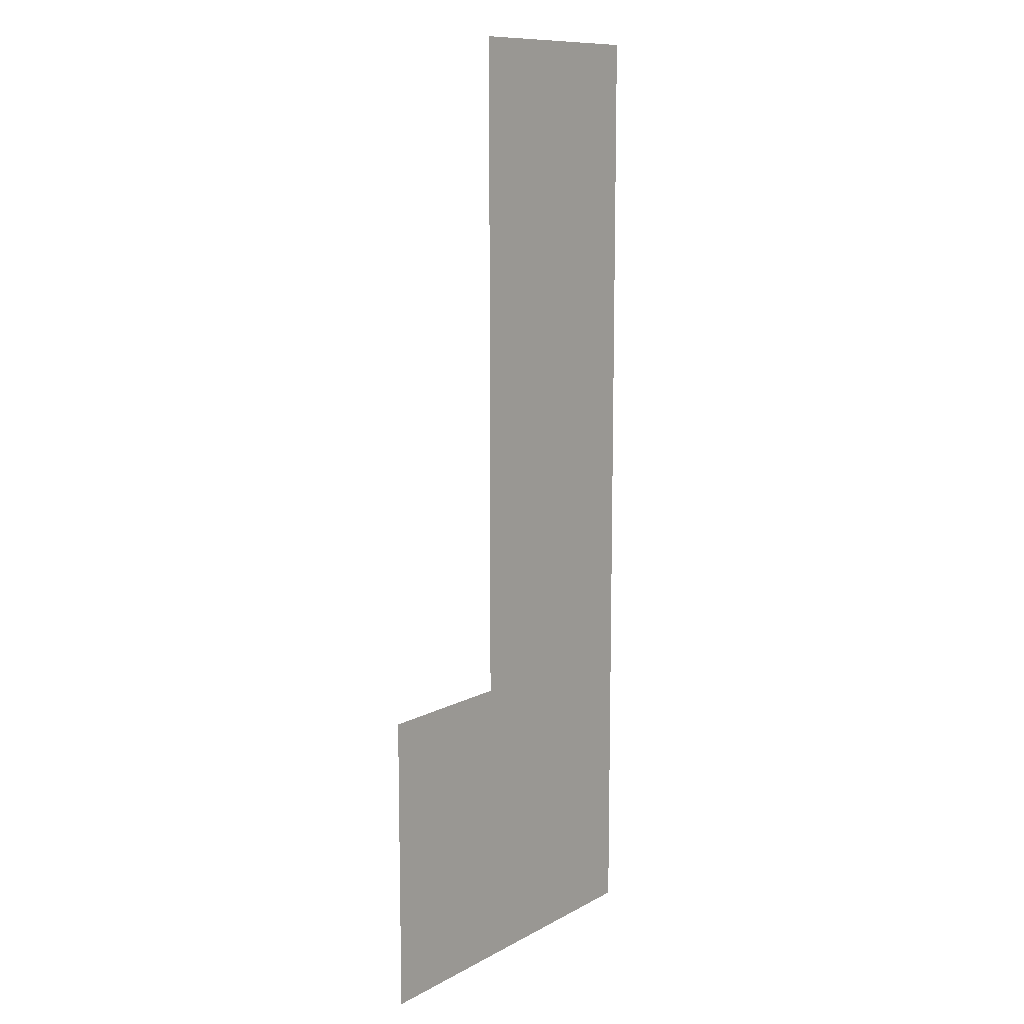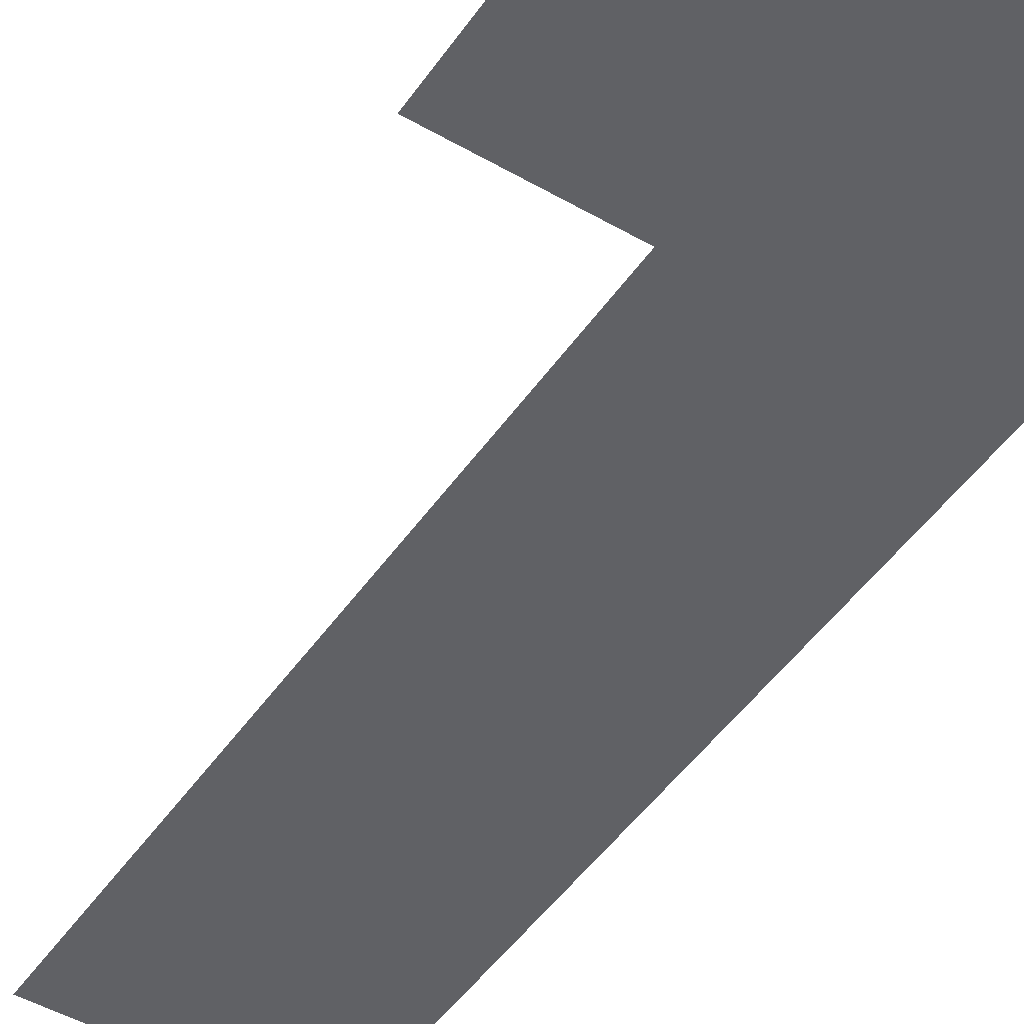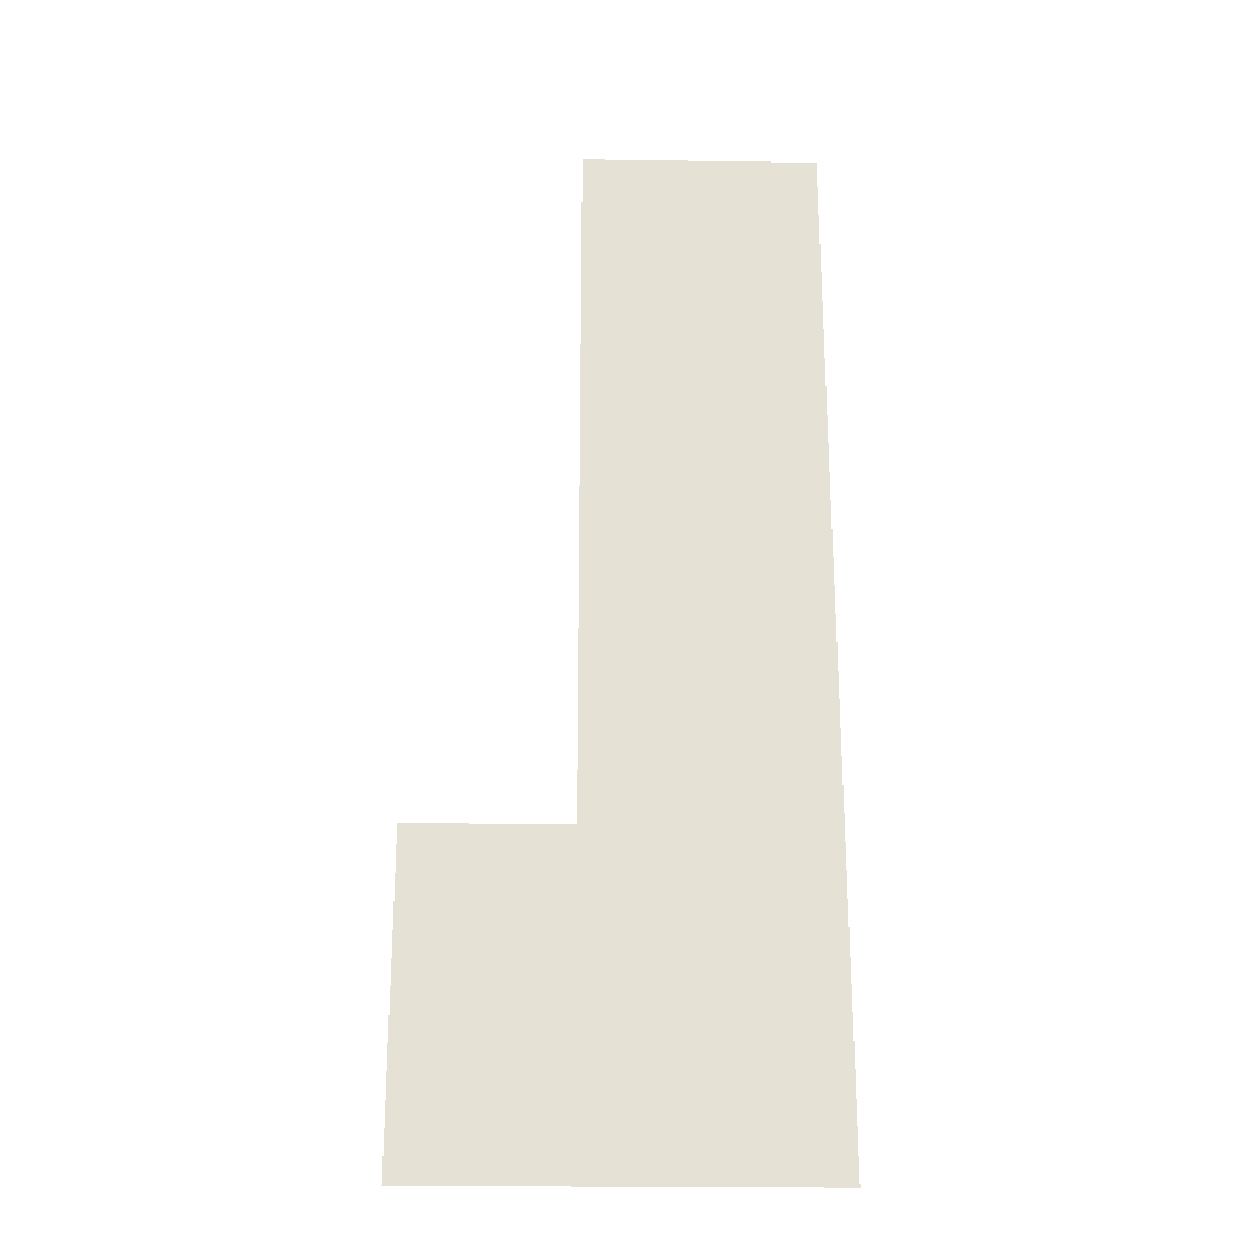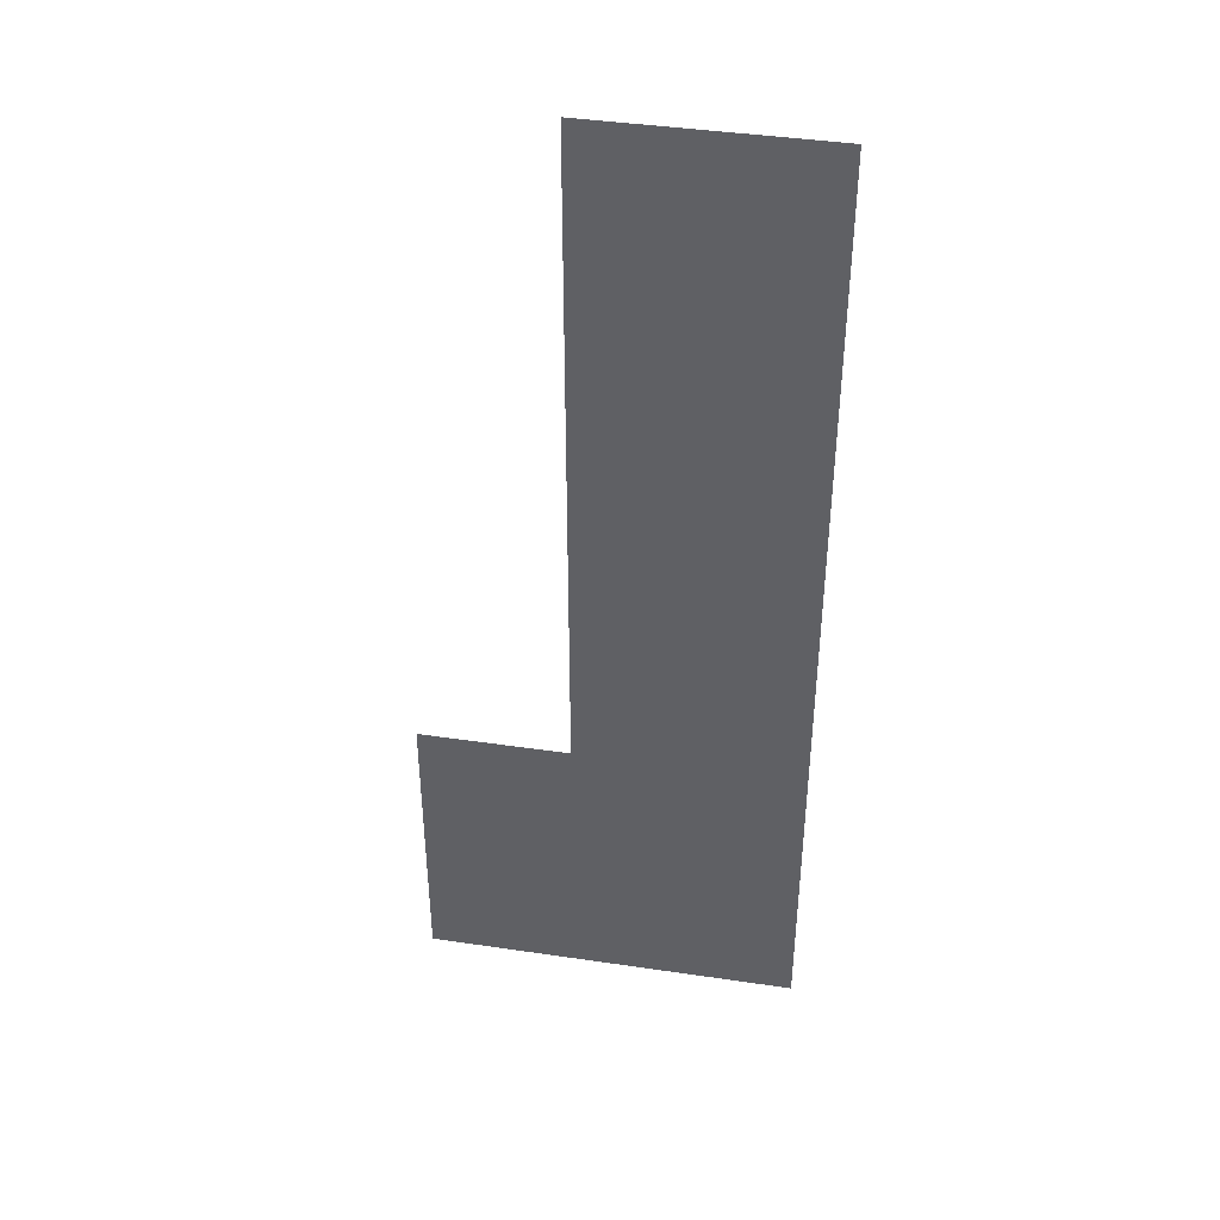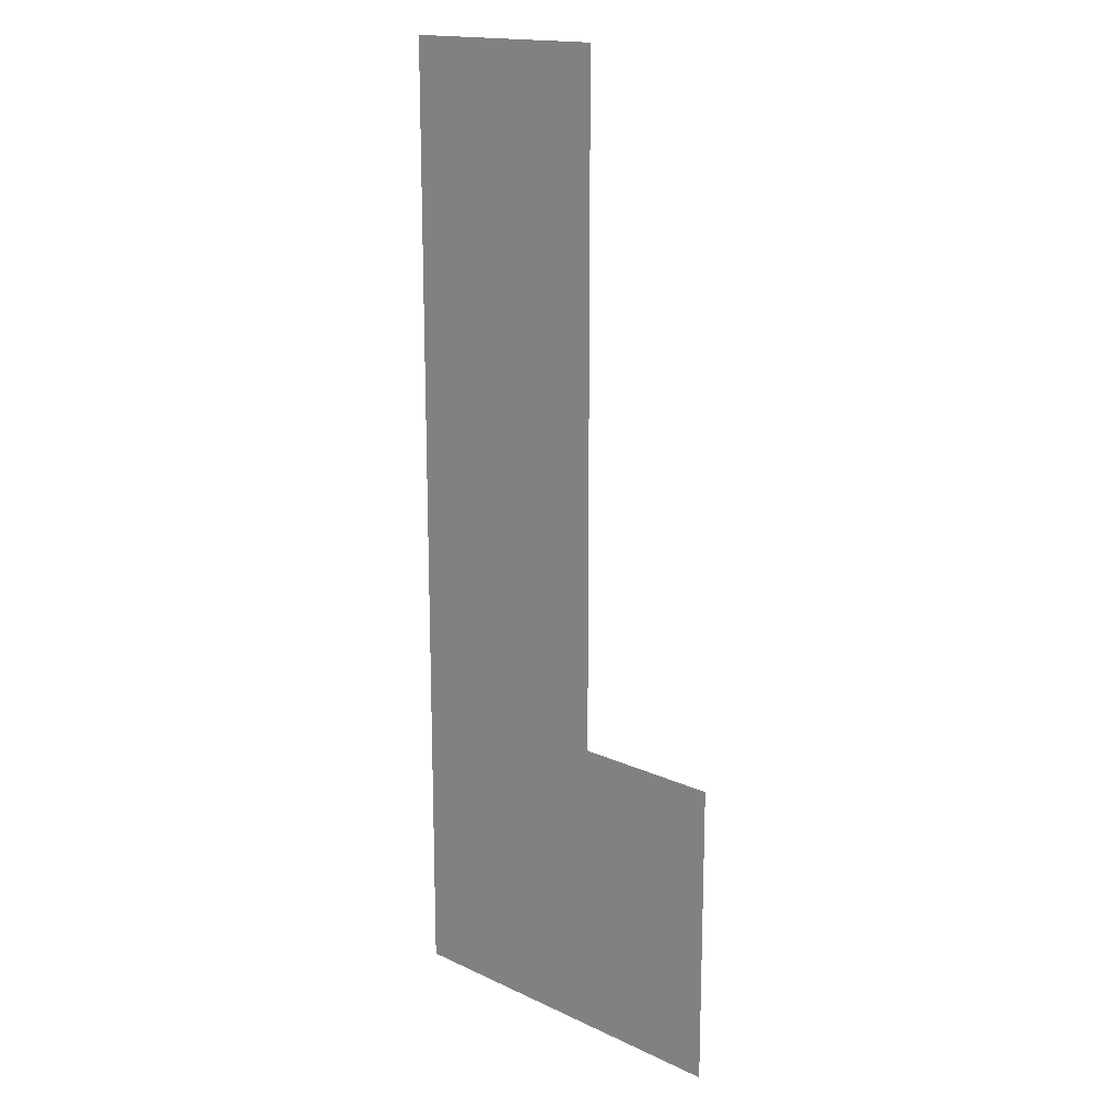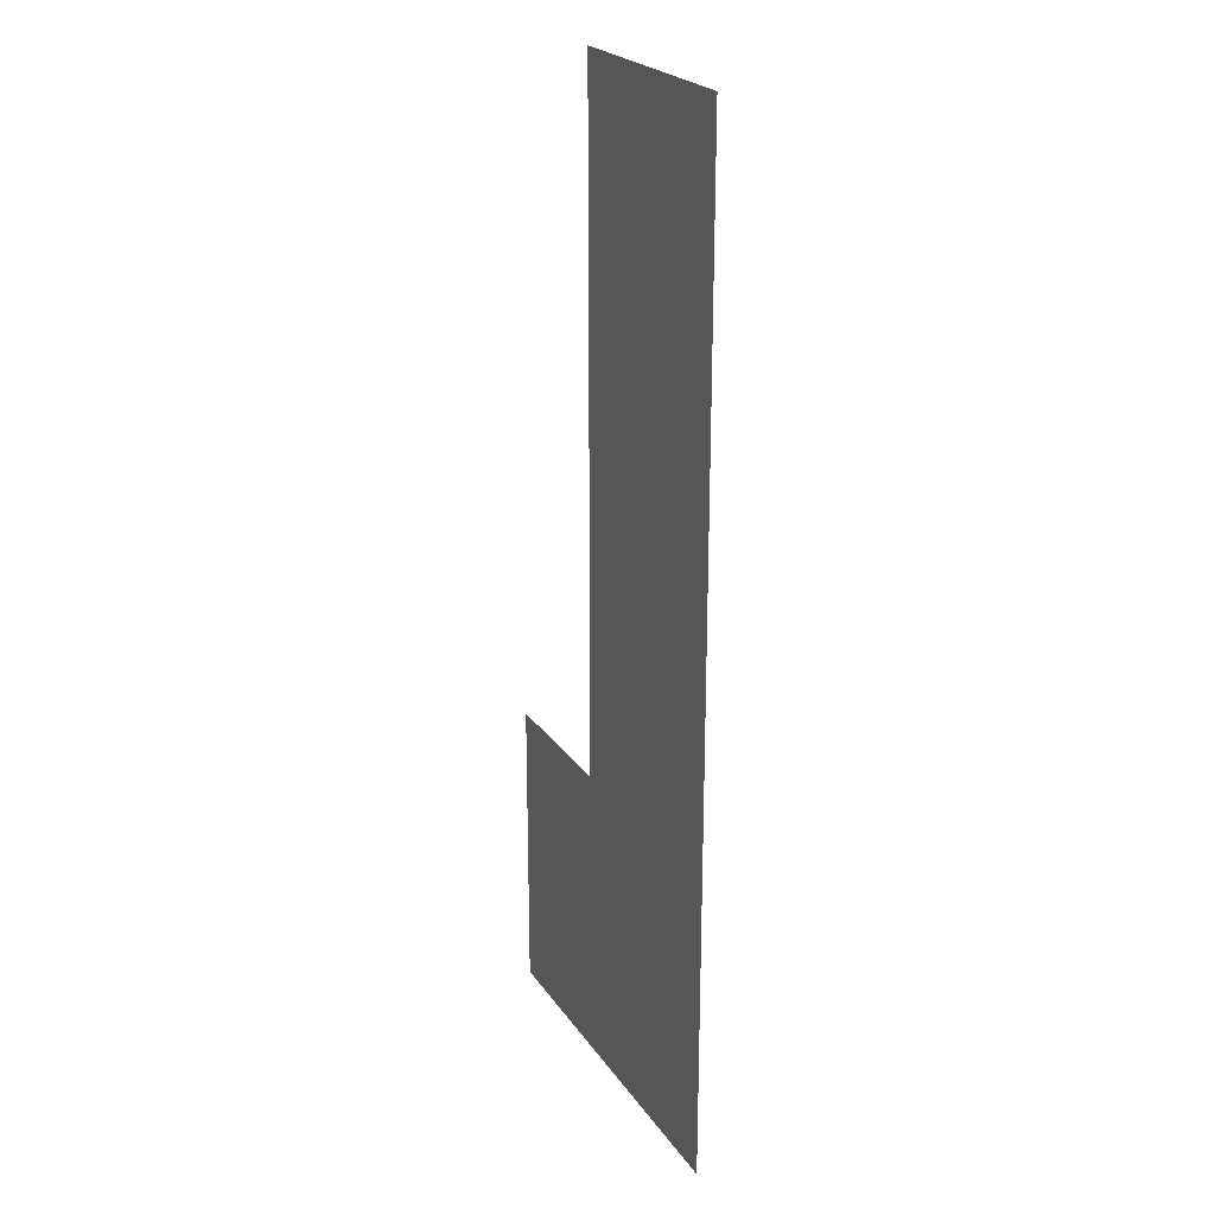
<metadata>
{"format":"obj","ext":"obj","renderer":"f3d","projection":"perspective","resolution":1024,"background":"white","views":[{"elev":11.0,"azim":-52.6,"up":"+Y"},{"elev":-47.7,"azim":-33.0,"up":"+Z"},{"elev":-24.7,"azim":-1.4,"up":"+Y"},{"elev":41.7,"azim":10.1,"up":"+Y"},{"elev":16.6,"azim":-136.3,"up":"+Y"},{"elev":23.3,"azim":64.4,"up":"+Y"}]}
</metadata>
<code>
v 0 -128 0
v -32 -128 0
v -32 -96 0
v 0 -96 0
v -32 -128 0
v -64 -128 0
v -64 -96 0
v -32 -96 0
v -64 -128 0
v -96 -128 0
v -96 -96 0
v -64 -96 0
v 0 -160 0
v -32 -160 0
v -32 -128 0
v 0 -128 0
v -32 -160 0
v -64 -160 0
v -64 -128 0
v -32 -128 0
v -64 -160 0
v -96 -160 0
v -96 -128 0
v -64 -128 0
v 0 -192 0
v -32 -192 0
v -32 -160 0
v 0 -160 0
v -32 -192 0
v -64 -192 0
v -64 -160 0
v -32 -160 0
v -64 -192 0
v -96 -192 0
v -96 -160 0
v -64 -160 0
v 0 -224 0
v -32 -224 0
v -32 -192 0
v 0 -192 0
v -32 -224 0
v -64 -224 0
v -64 -192 0
v -32 -192 0
v -64 -224 0
v -96 -224 0
v -96 -192 0
v -64 -192 0
v 0 -256 0
v -32 -256 0
v -32 -224 0
v 0 -224 0
v -32 -256 0
v -64 -256 0
v -64 -224 0
v -32 -224 0
v -64 -256 0
v -96 -256 0
v -96 -224 0
v -64 -224 0
v 0 -288 0
v -32 -288 0
v -32 -256 0
v 0 -256 0
v -32 -288 0
v -64 -288 0
v -64 -256 0
v -32 -256 0
v -64 -288 0
v -96 -288 0
v -96 -256 0
v -64 -256 0
v 0 -320 0
v -32 -320 0
v -32 -288 0
v 0 -288 0
v -32 -320 0
v -64 -320 0
v -64 -288 0
v -32 -288 0
v -64 -320 0
v -96 -320 0
v -96 -288 0
v -64 -288 0
v 0 -352 0
v -32 -352 0
v -32 -320 0
v 0 -320 0
v -32 -352 0
v -64 -352 0
v -64 -320 0
v -32 -320 0
v -64 -352 0
v -96 -352 0
v -96 -320 0
v -64 -320 0
v 0 -384 0
v -32 -384 0
v -32 -352 0
v 0 -352 0
v -32 -384 0
v -64 -384 0
v -64 -352 0
v -32 -352 0
v -64 -384 0
v -96 -384 0
v -96 -352 0
v -64 -352 0
v 0 -416 0
v -32 -416 0
v -32 -384 0
v 0 -384 0
v -32 -416 0
v -64 -416 0
v -64 -384 0
v -32 -384 0
v -64 -416 0
v -96 -416 0
v -96 -384 0
v -64 -384 0
v -96 -416 0
v -128 -416 0
v -128 -384 0
v -96 -384 0
v -128 -416 0
v -160 -416 0
v -160 -384 0
v -128 -384 0
v 0 -448 0
v -32 -448 0
v -32 -416 0
v 0 -416 0
v -32 -448 0
v -64 -448 0
v -64 -416 0
v -32 -416 0
v -64 -448 0
v -96 -448 0
v -96 -416 0
v -64 -416 0
v -96 -448 0
v -128 -448 0
v -128 -416 0
v -96 -416 0
v -128 -448 0
v -160 -448 0
v -160 -416 0
v -128 -416 0
v 0 -480 0
v -32 -480 0
v -32 -448 0
v 0 -448 0
v -32 -480 0
v -64 -480 0
v -64 -448 0
v -32 -448 0
v -64 -480 0
v -96 -480 0
v -96 -448 0
v -64 -448 0
v -96 -480 0
v -128 -480 0
v -128 -448 0
v -96 -448 0
v -128 -480 0
v -160 -480 0
v -160 -448 0
v -128 -448 0
v 0 -512 0
v -32 -512 0
v -32 -480 0
v 0 -480 0
v -32 -512 0
v -64 -512 0
v -64 -480 0
v -32 -480 0
v -64 -512 0
v -96 -512 0
v -96 -480 0
v -64 -480 0
v -96 -512 0
v -128 -512 0
v -128 -480 0
v -96 -480 0
v -128 -512 0
v -160 -512 0
v -160 -480 0
v -128 -480 0
g myMap_mesh_0244
f 1 2 3 4
f 5 6 7 8
f 9 10 11 12
f 13 14 15 16
f 17 18 19 20
f 21 22 23 24
f 25 26 27 28
f 29 30 31 32
f 33 34 35 36
f 37 38 39 40
f 41 42 43 44
f 45 46 47 48
f 49 50 51 52
f 53 54 55 56
f 57 58 59 60
f 61 62 63 64
f 65 66 67 68
f 69 70 71 72
f 73 74 75 76
f 77 78 79 80
f 81 82 83 84
f 85 86 87 88
f 89 90 91 92
f 93 94 95 96
f 97 98 99 100
f 101 102 103 104
f 105 106 107 108
f 109 110 111 112
f 113 114 115 116
f 117 118 119 120
f 121 122 123 124
f 125 126 127 128
f 129 130 131 132
f 133 134 135 136
f 137 138 139 140
f 141 142 143 144
f 145 146 147 148
f 149 150 151 152
f 153 154 155 156
f 157 158 159 160
f 161 162 163 164
f 165 166 167 168
f 169 170 171 172
f 173 174 175 176
f 177 178 179 180
f 181 182 183 184
f 185 186 187 188

</code>
